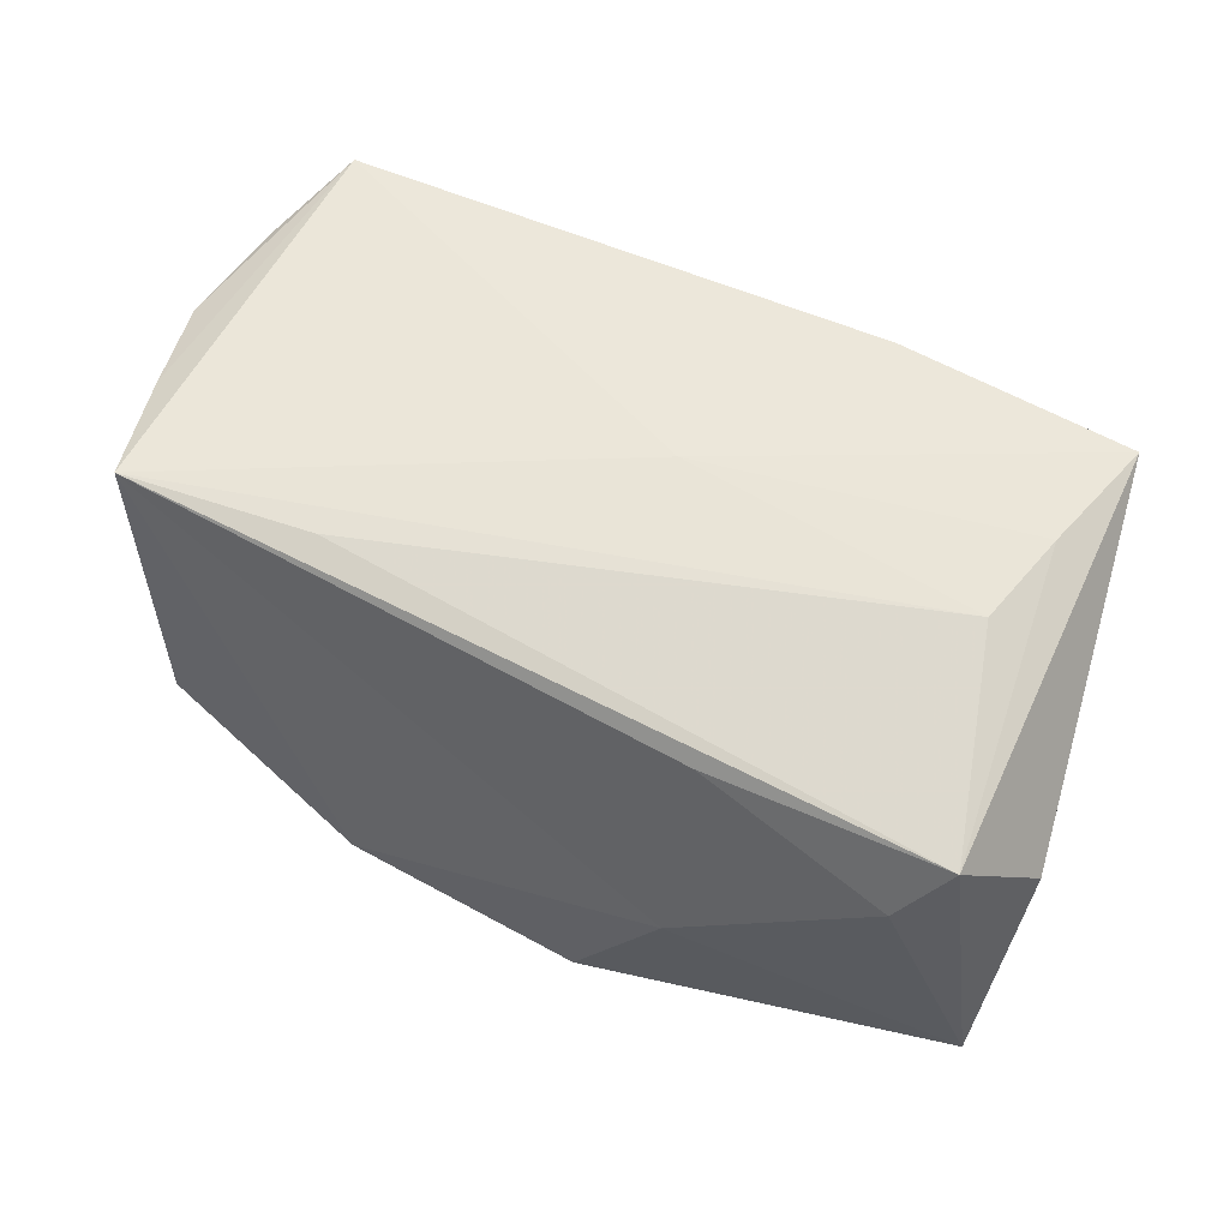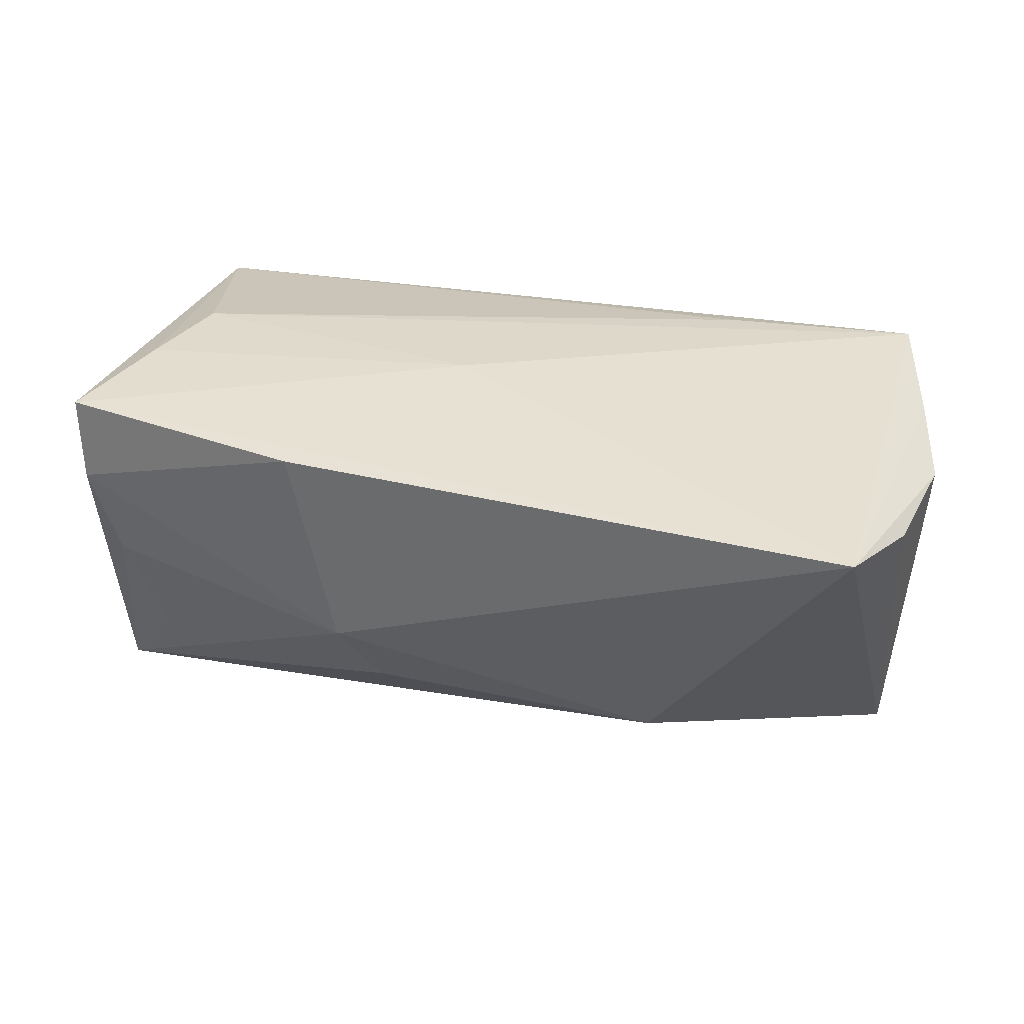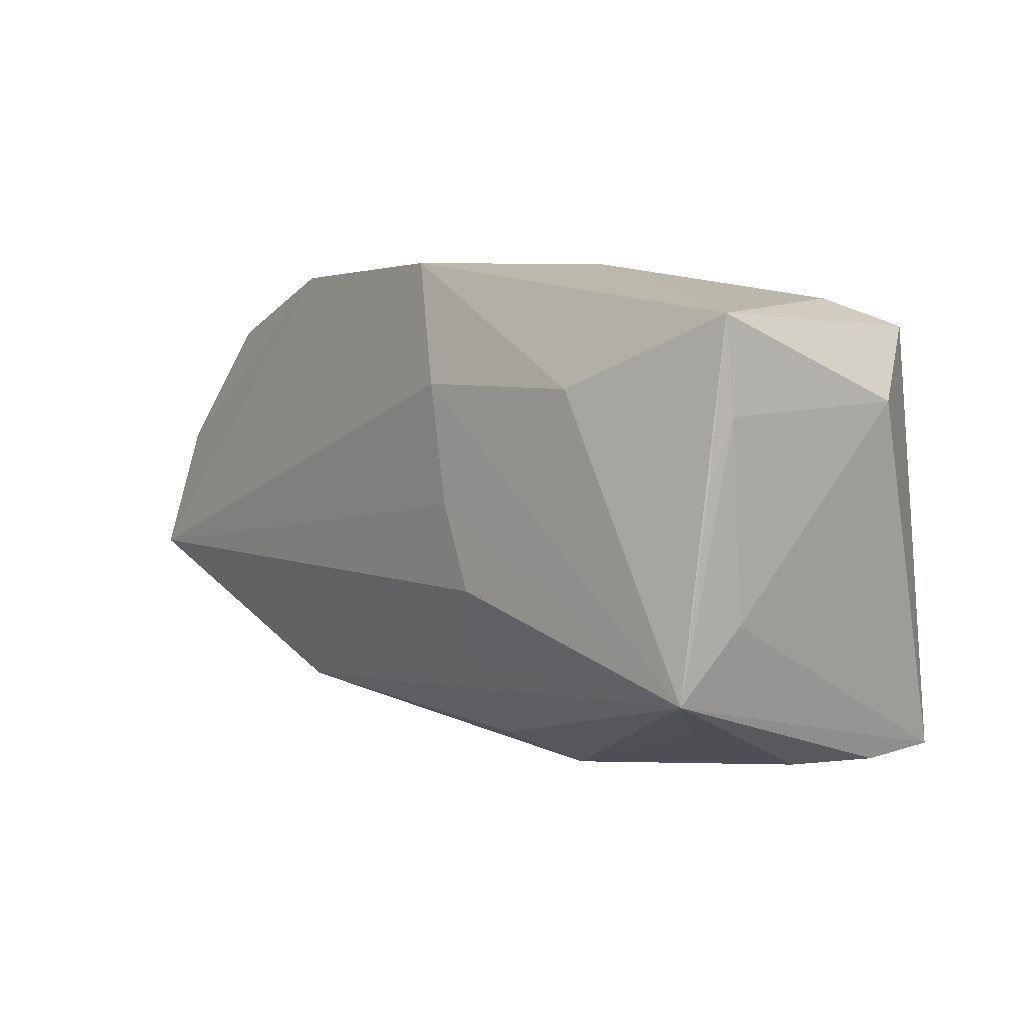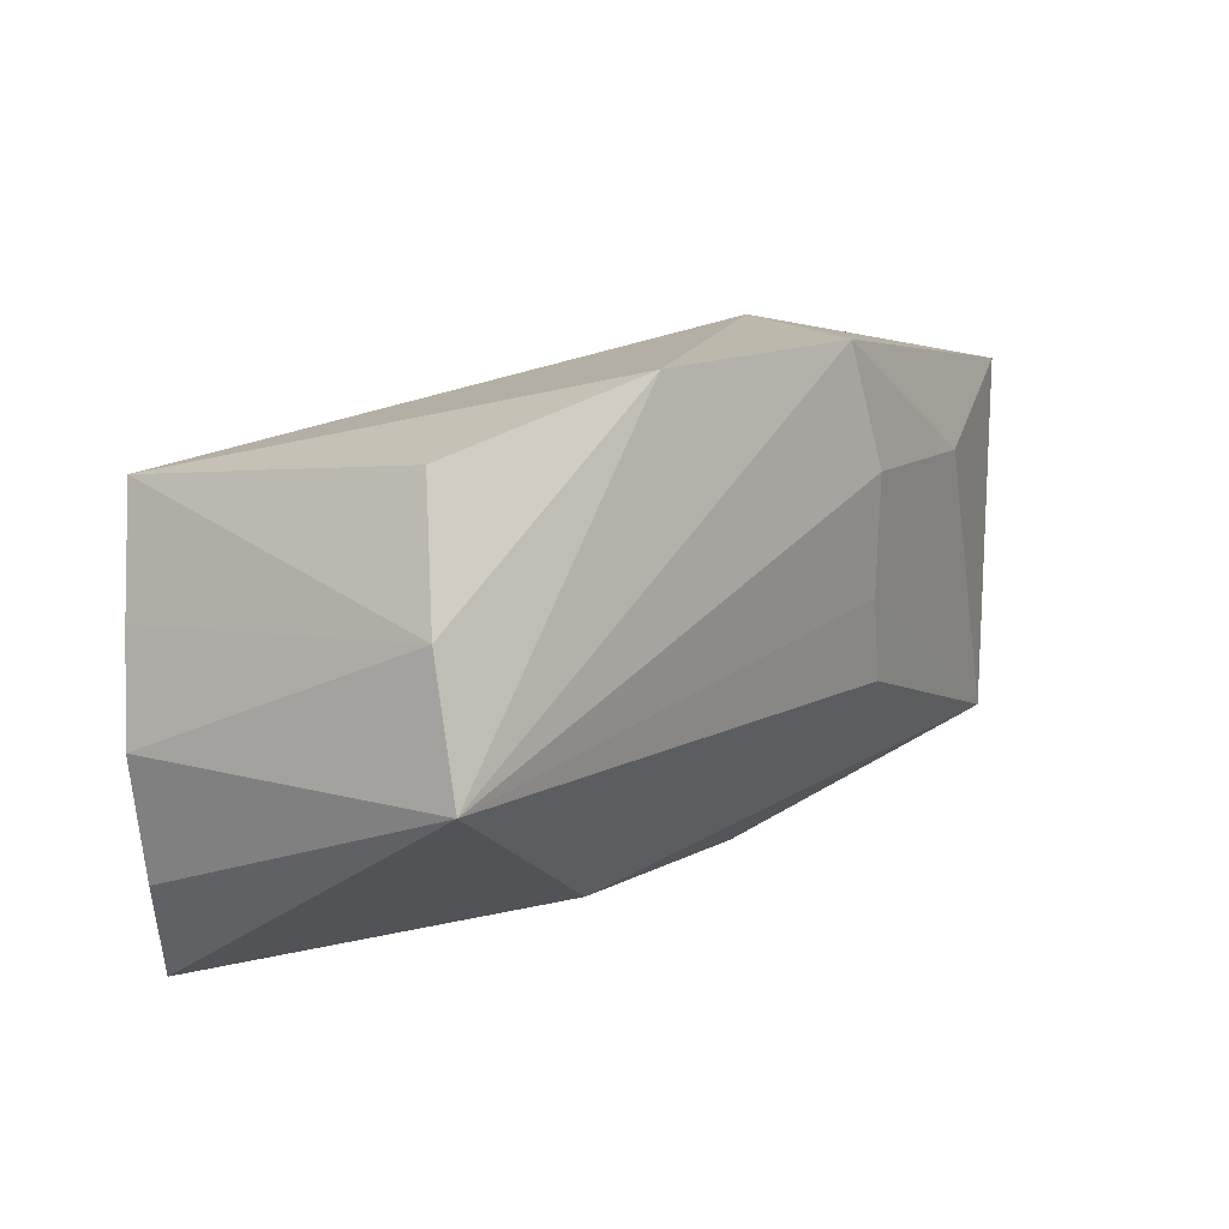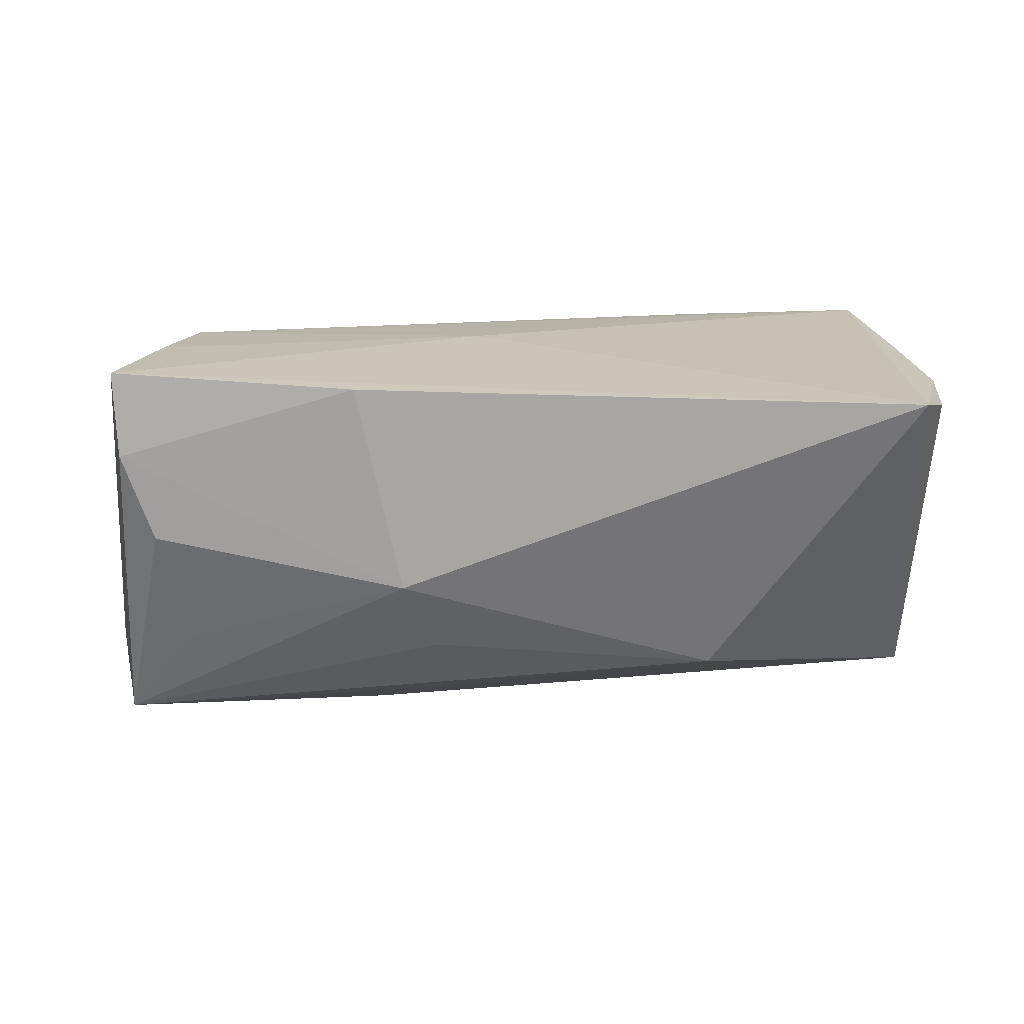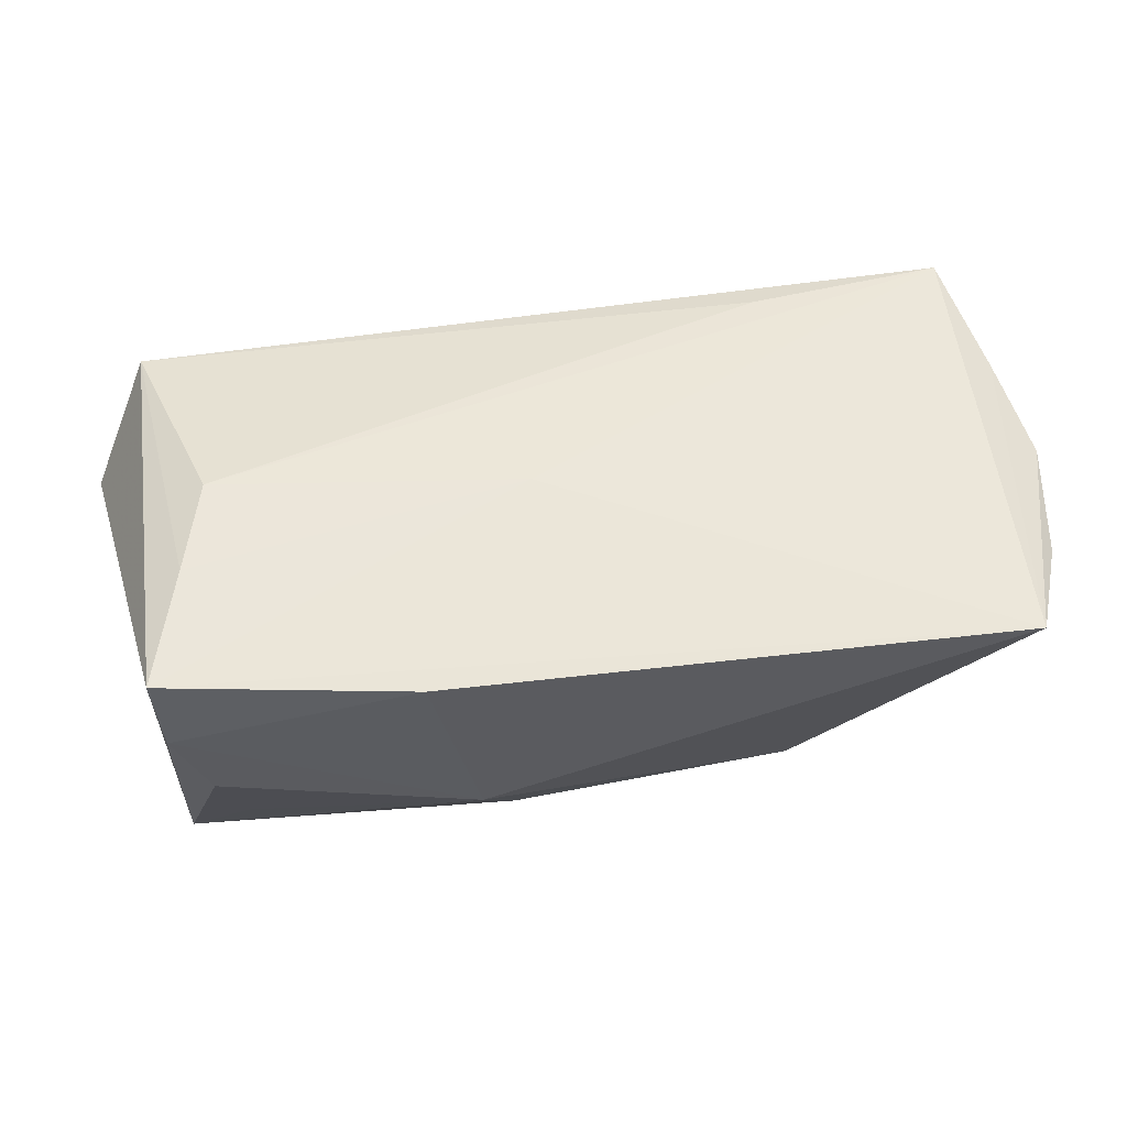
<metadata>
{"format":"obj","ext":"obj","renderer":"f3d","projection":"perspective","resolution":1024,"background":"white","views":[{"elev":57.4,"azim":-154.5,"up":"+Z"},{"elev":33.8,"azim":16.0,"up":"+Z"},{"elev":3.0,"azim":-132.5,"up":"+Y"},{"elev":13.9,"azim":124.9,"up":"+Y"},{"elev":15.8,"azim":-1.1,"up":"+Z"},{"elev":54.4,"azim":-8.1,"up":"+Z"}]}
</metadata>
<code>
v -0.04617 -0.02879 0.01359
v -0.01181 0.01691 -0.02757
v -0.01876 0.03185 -0.005738
v -0.007754 0.03161 -0.02571
v 0.05799 -0.005368 0.01767
v -0.04268 -0.01317 0.02401
v -0.002572 -0.005974 0.02401
v -0.05244 0.02419 -0.02048
v -0.01196 -0.03173 -0.002423
v -0.03287 0.01613 -0.0257
v 0.05332 0.009937 -0.01755
v -0.04791 -0.01872 -0.02251
v -0.01587 -0.007928 -0.02558
v -0.03962 -0.00134 0.02375
v 0.05491 -0.005405 -0.0214
v 0.02105 0.03136 -0.02061
v 0.05133 -0.03173 0.02028
v 0.04746 0.02496 -0.01245
v 0.02794 0.01848 0.02252
v 0.05507 0.00675 0.01995
v -0.05017 -0.01011 -0.01536
v -0.05223 0.013 -0.01899
v -0.03969 -0.02413 -0.01121
v -0.05069 0.005464 -0.02116
v -0.04701 0.02396 0.01741
v -0.00785 -0.0274 -0.01126
v -0.04165 0.02726 0.009402
v -0.04682 -0.02792 0.02375
v -0.01744 -0.03173 0.02242
v 0.05123 0.02089 0.02262
v -0.01302 0.002435 -0.02651
v -0.0423 -0.02883 0.003257
v 0.05583 -0.01982 0.01761
v 0.02681 -0.02283 -0.01541
v -0.01166 -0.01638 -0.02136
v -0.05403 0.0148 0.00598
v -0.01846 0.02432 0.0172
f 36 28 25
f 36 25 8
f 15 17 34
f 34 17 9
f 4 8 3
f 5 15 11
f 11 18 30
f 36 8 22
f 23 12 9
f 9 32 23
f 23 32 12
f 28 12 1
f 12 32 1
f 1 32 9
f 4 15 2
f 15 31 2
f 2 31 12
f 13 31 15
f 12 31 13
f 9 17 29
f 29 17 28
f 29 1 9
f 28 1 29
f 20 17 5
f 30 17 20
f 5 11 20
f 20 11 30
f 28 17 7
f 7 17 30
f 30 14 7
f 33 15 5
f 5 17 33
f 33 17 15
f 9 12 26
f 26 34 9
f 12 34 26
f 37 25 30
f 30 3 37
f 30 18 16
f 16 3 30
f 4 3 16
f 18 11 16
f 16 15 4
f 16 11 15
f 30 25 19
f 19 14 30
f 25 14 19
f 36 22 21
f 21 22 12
f 21 28 36
f 21 12 28
f 24 8 12
f 12 22 24
f 24 22 8
f 12 8 10
f 10 2 12
f 10 8 4
f 4 2 10
f 35 34 12
f 12 13 35
f 15 34 35
f 35 13 15
f 28 7 6
f 6 7 14
f 6 25 28
f 6 14 25
f 25 37 27
f 27 37 3
f 27 8 25
f 27 3 8

</code>
